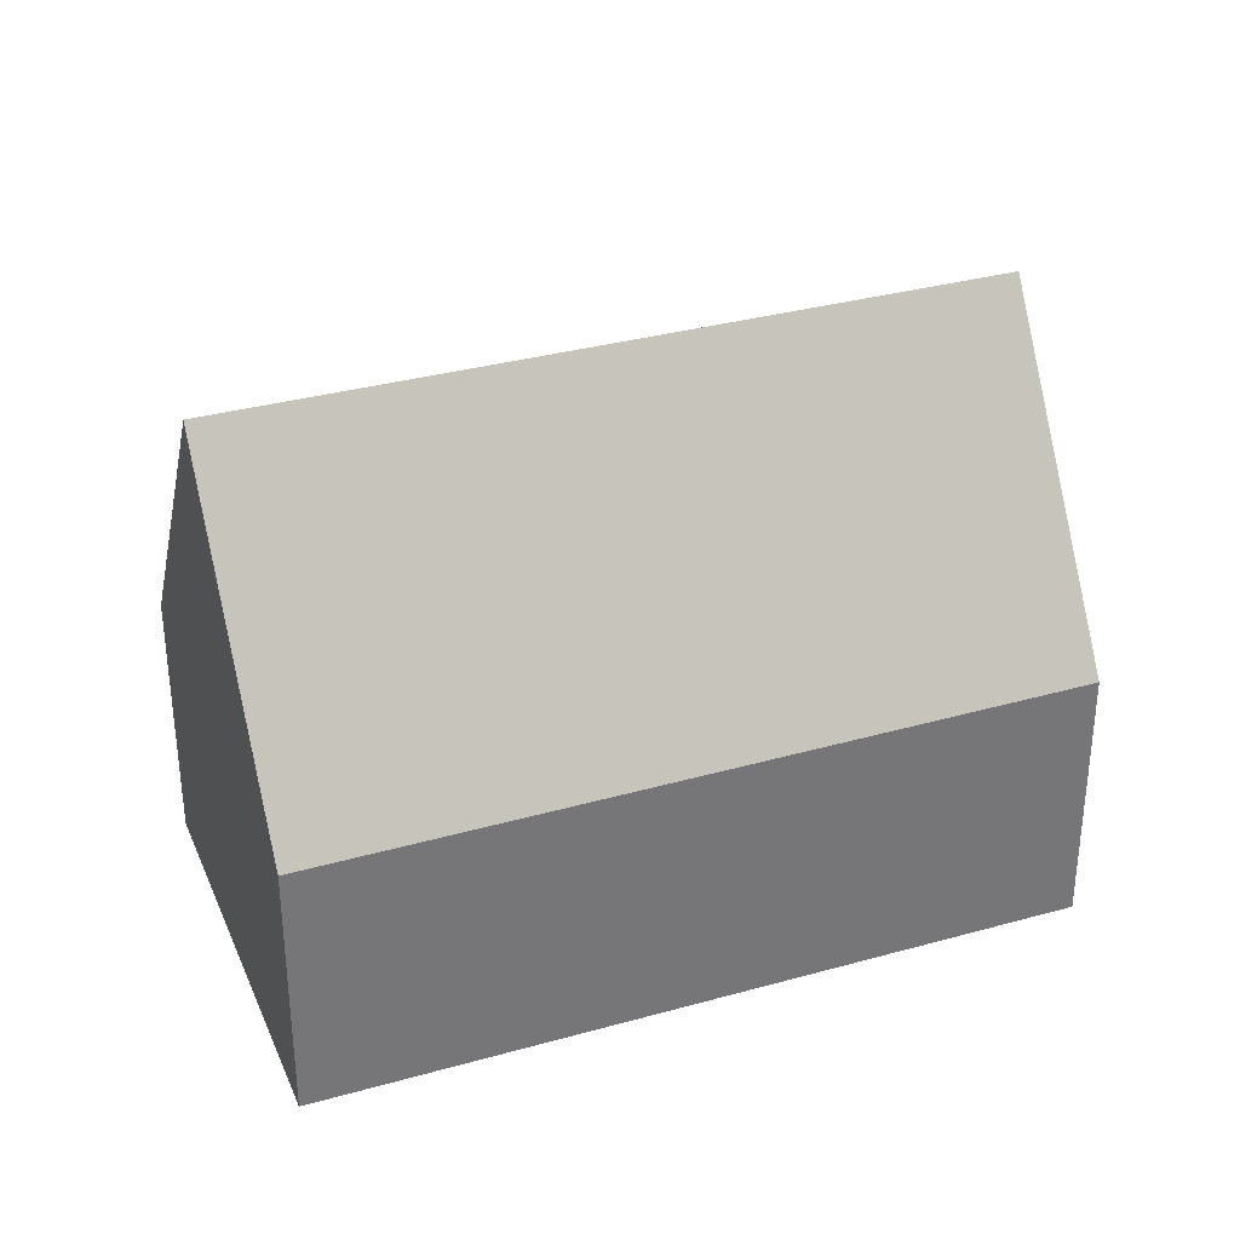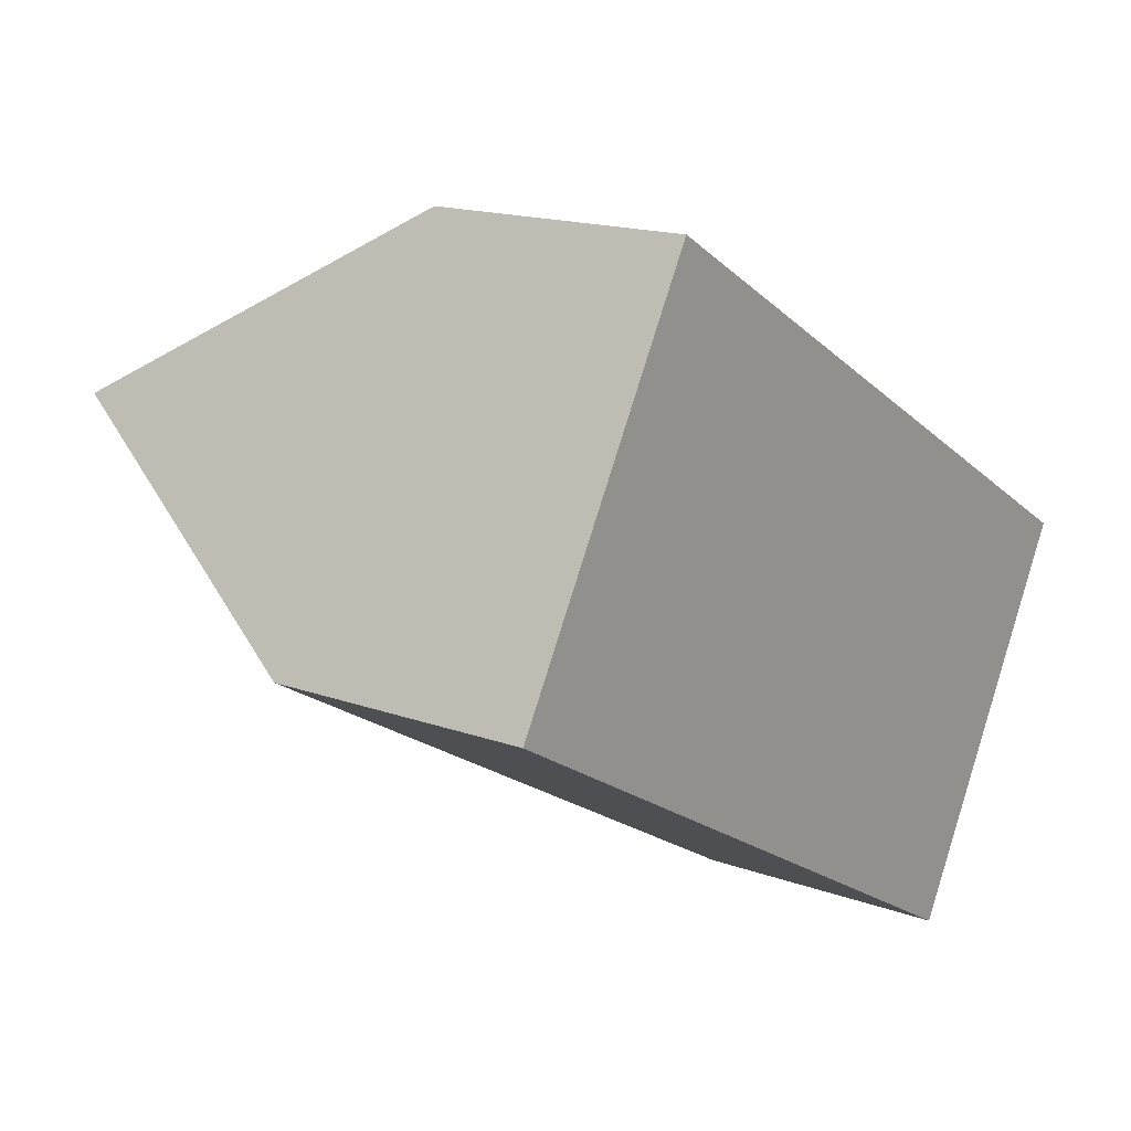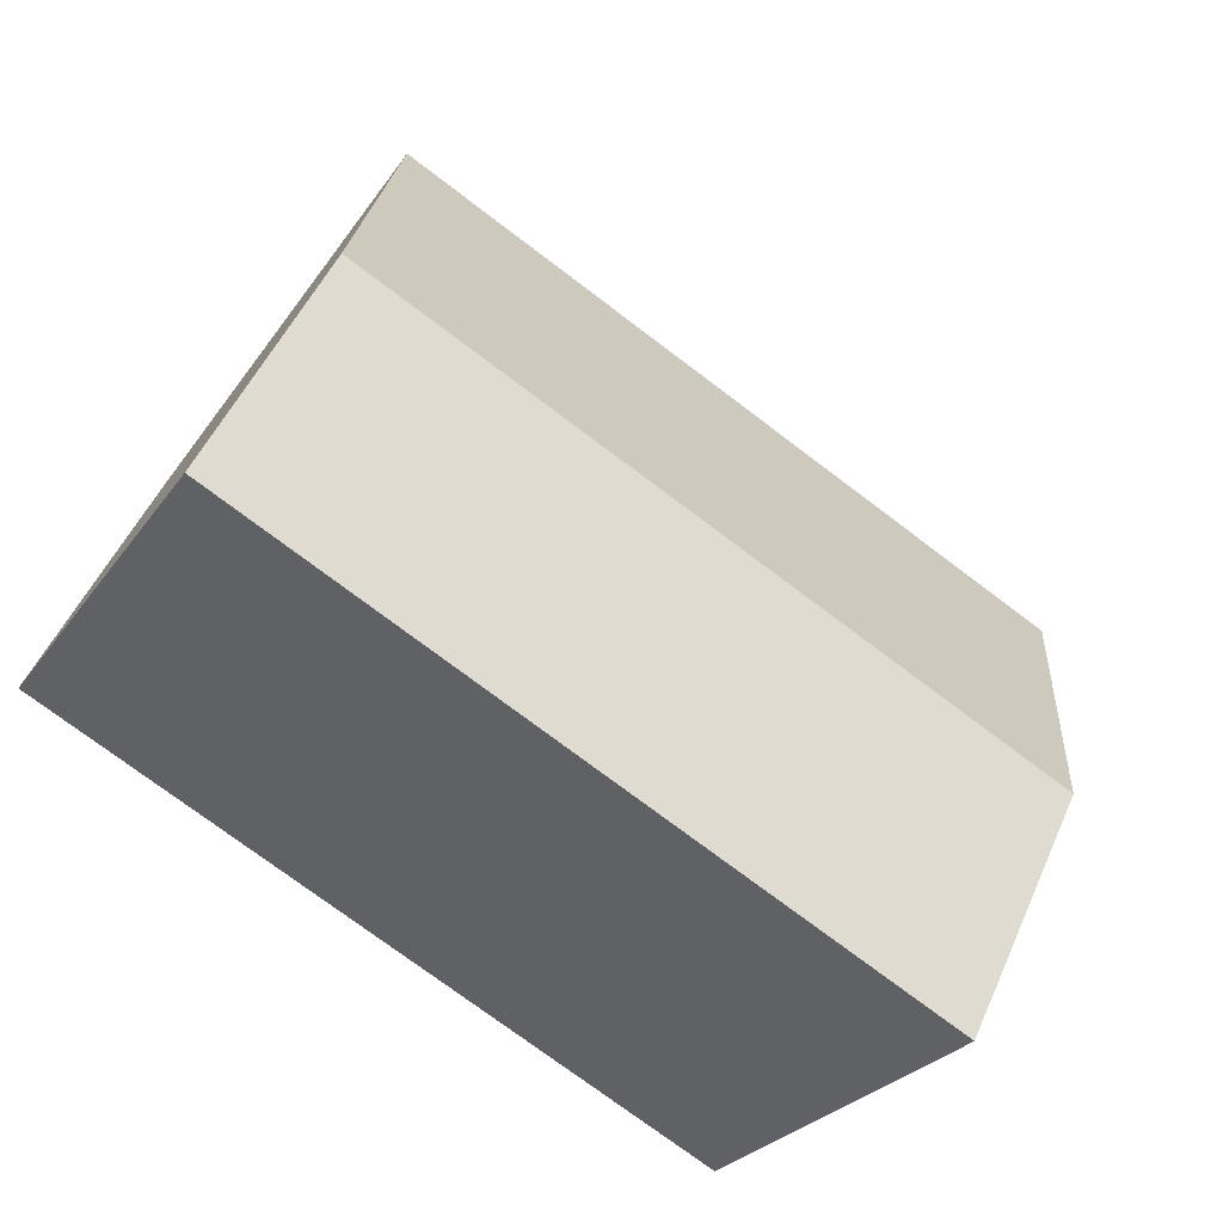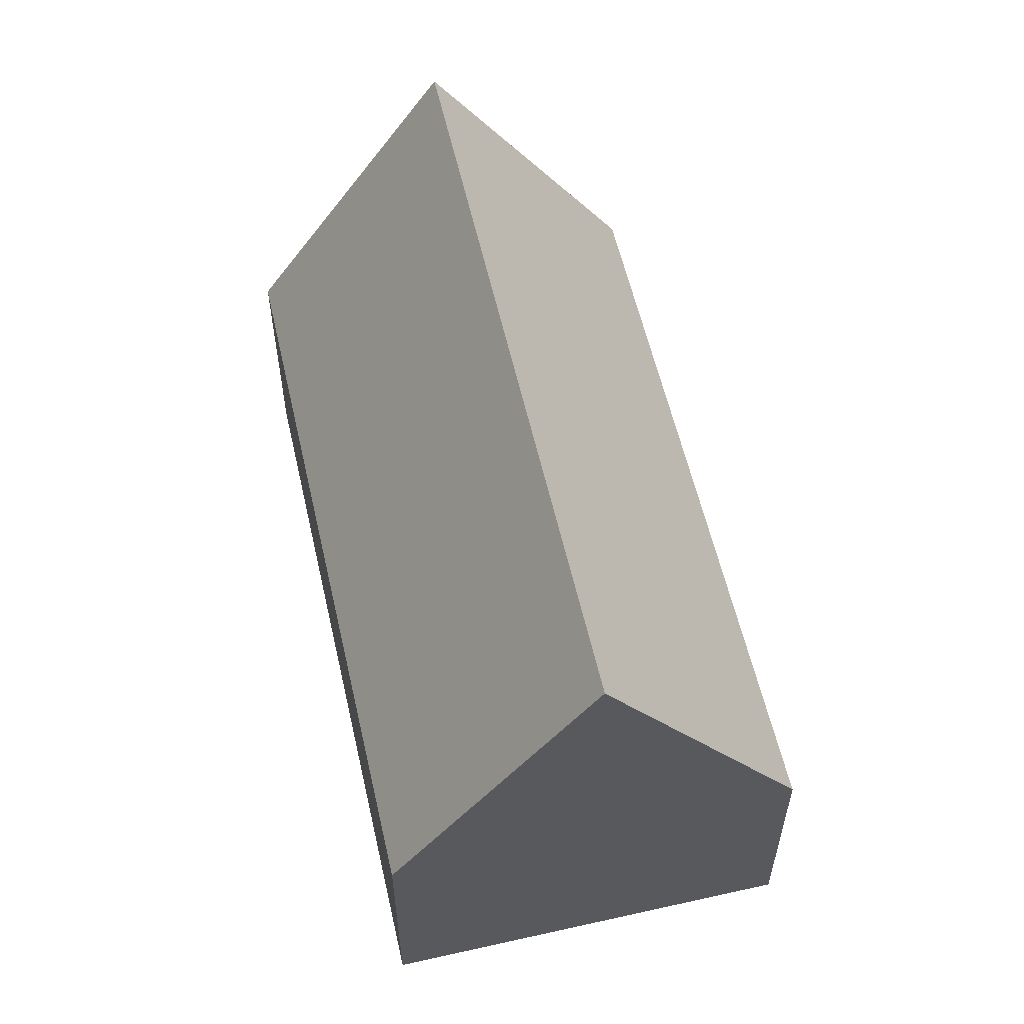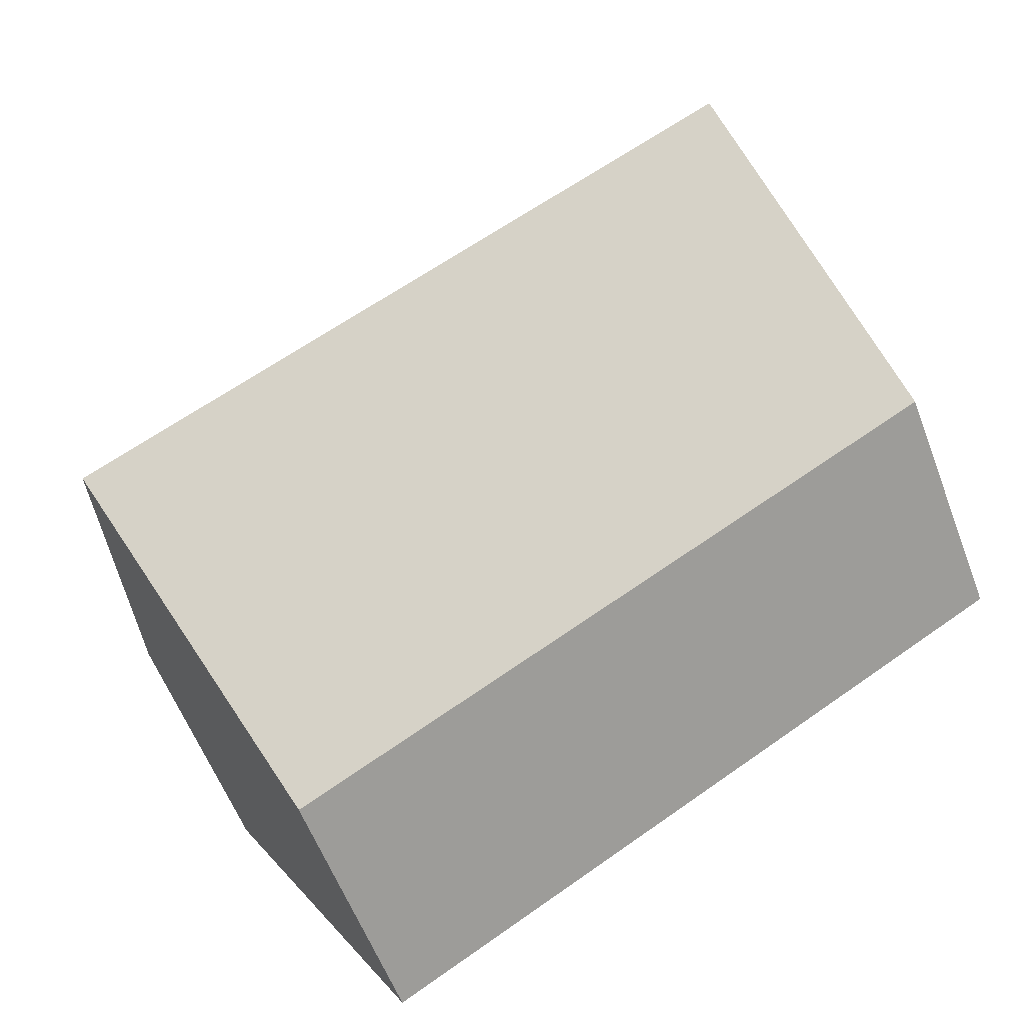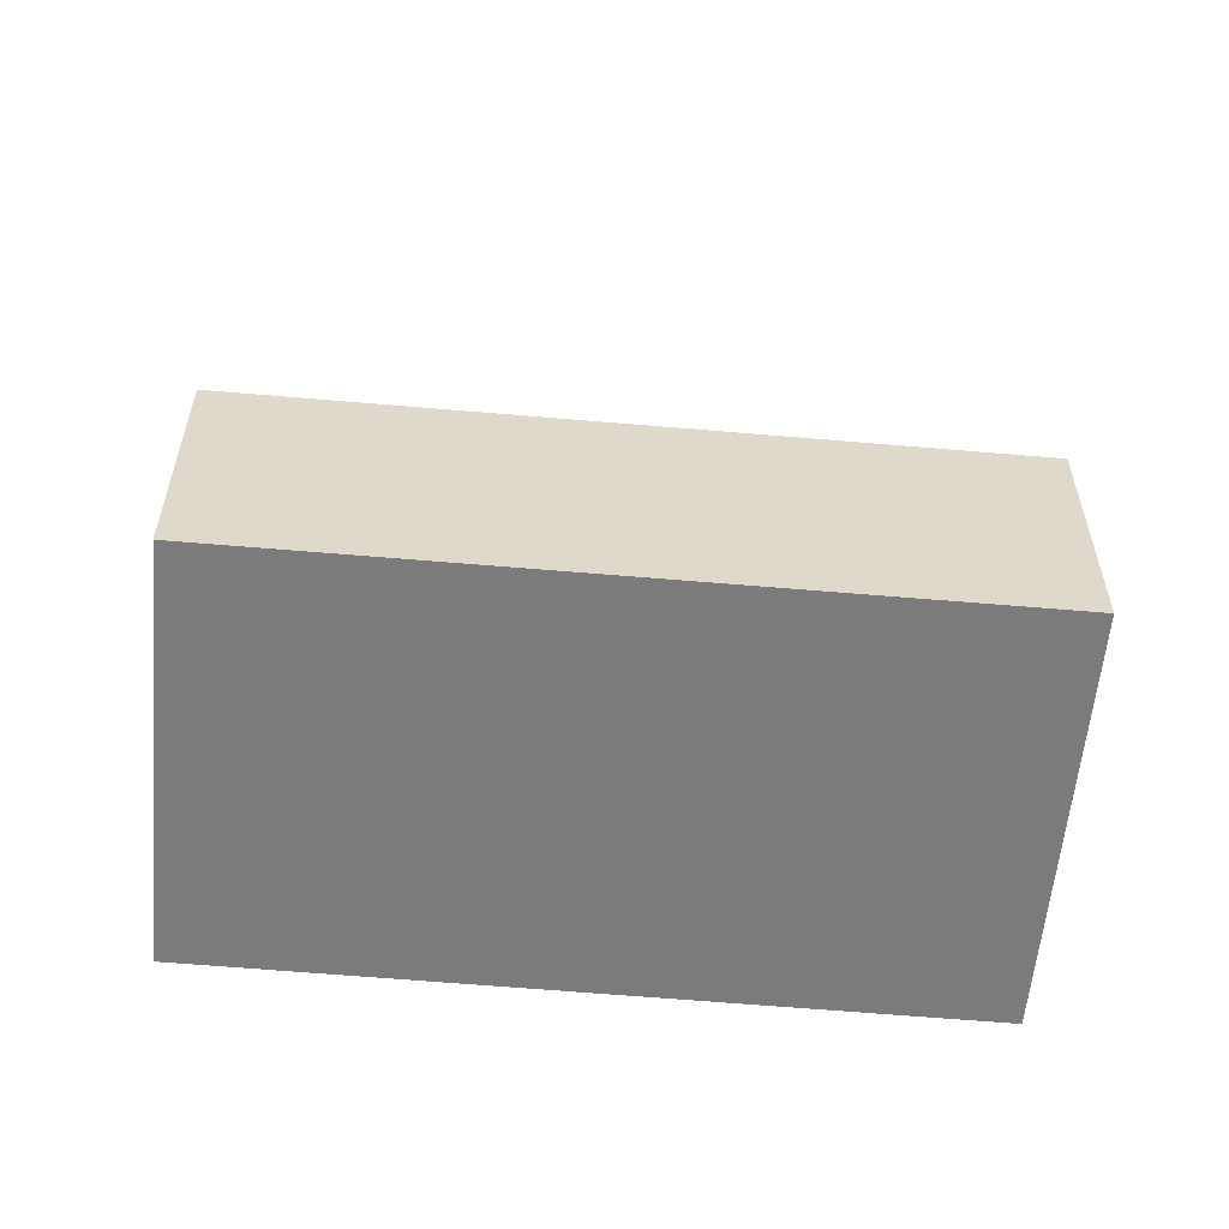
<metadata>
{"format":"obj","ext":"obj","renderer":"f3d","projection":"perspective","resolution":1024,"background":"white","views":[{"elev":33.9,"azim":9.2,"up":"+Y"},{"elev":16.2,"azim":-53.1,"up":"+Z"},{"elev":50.4,"azim":23.3,"up":"+Z"},{"elev":58.4,"azim":-73.0,"up":"+Y"},{"elev":-59.2,"azim":-159.2,"up":"+Z"},{"elev":-58.4,"azim":-155.3,"up":"+Y"}]}
</metadata>
<code>
v  20.36 6.115 -0.27
v  4.808 6.537 8.311
v  4.979 6.034 8.606
v  2.484 13.39 4.294
v  17.92 13.39 -4.549
v  20.18 6.637 -0.577
v  0 6.065 3.714e-16
v  15.46 6.065 -8.858
v  15.46 5.424e-16 -8.858
v  17.92 2.785e-16 -4.549
v  20.36 1.653e-17 -0.27
v  20.18 3.533e-17 -0.577
v  0 0 0
v  2.484 -2.629e-16 4.294
v  4.808 -5.089e-16 8.311
v  4.979 -5.27e-16 8.606
g defaultobject
f 1 2 3
f 2 1 4
f 4 1 5
f 5 1 6
f 7 5 8
f 5 7 4
f 6 8 5
f 8 6 9
f 9 6 1
f 9 1 10
f 10 1 11
f 10 11 12
f 9 7 8
f 7 9 13
f 13 4 7
f 4 13 2
f 2 13 14
f 2 14 15
f 2 15 3
f 3 15 16
f 3 11 1
f 11 3 16
f 15 11 16
f 11 15 14
f 11 14 13
f 11 13 10
f 10 13 9
f 11 10 12

</code>
